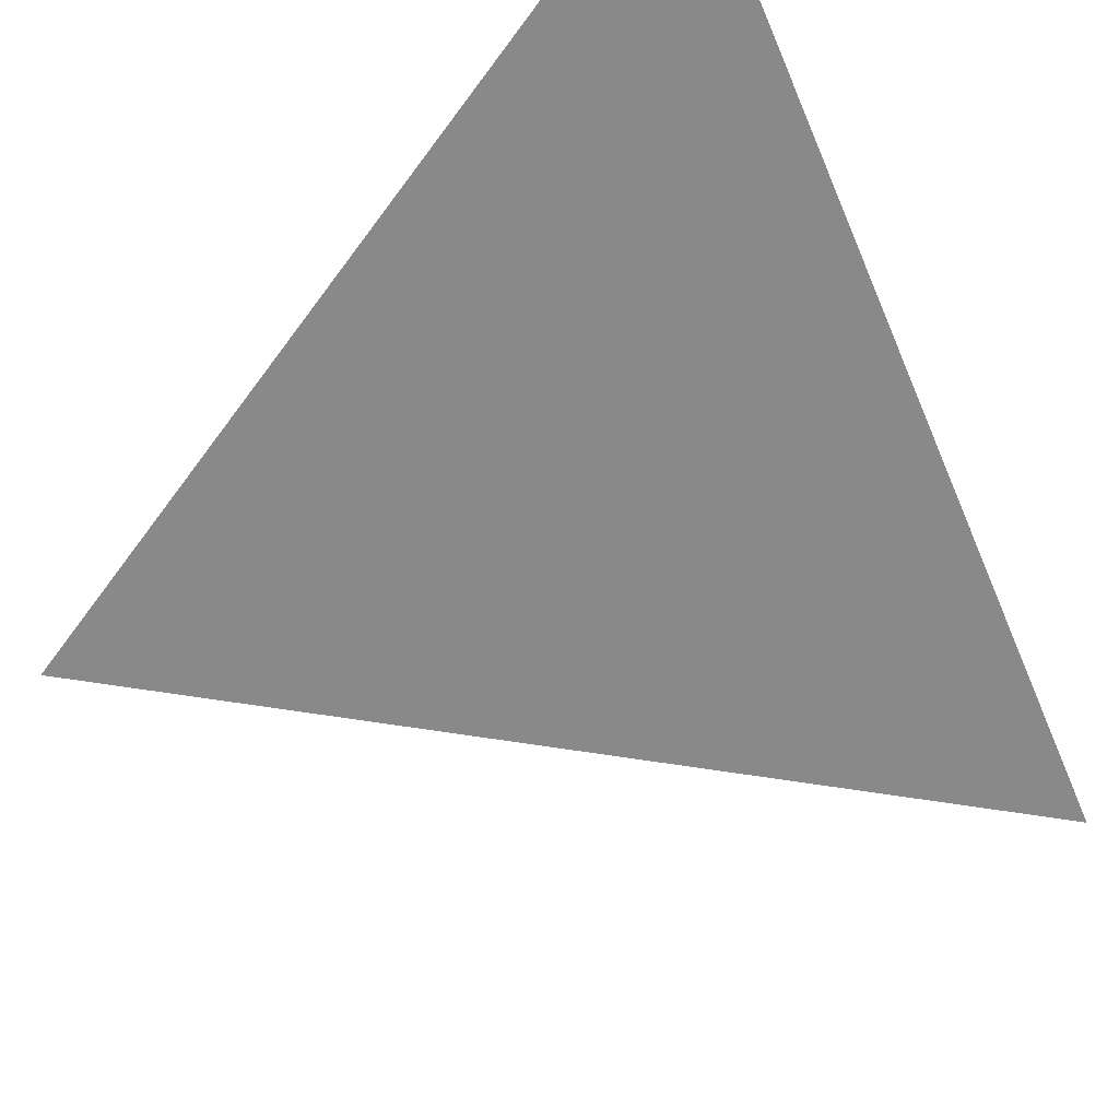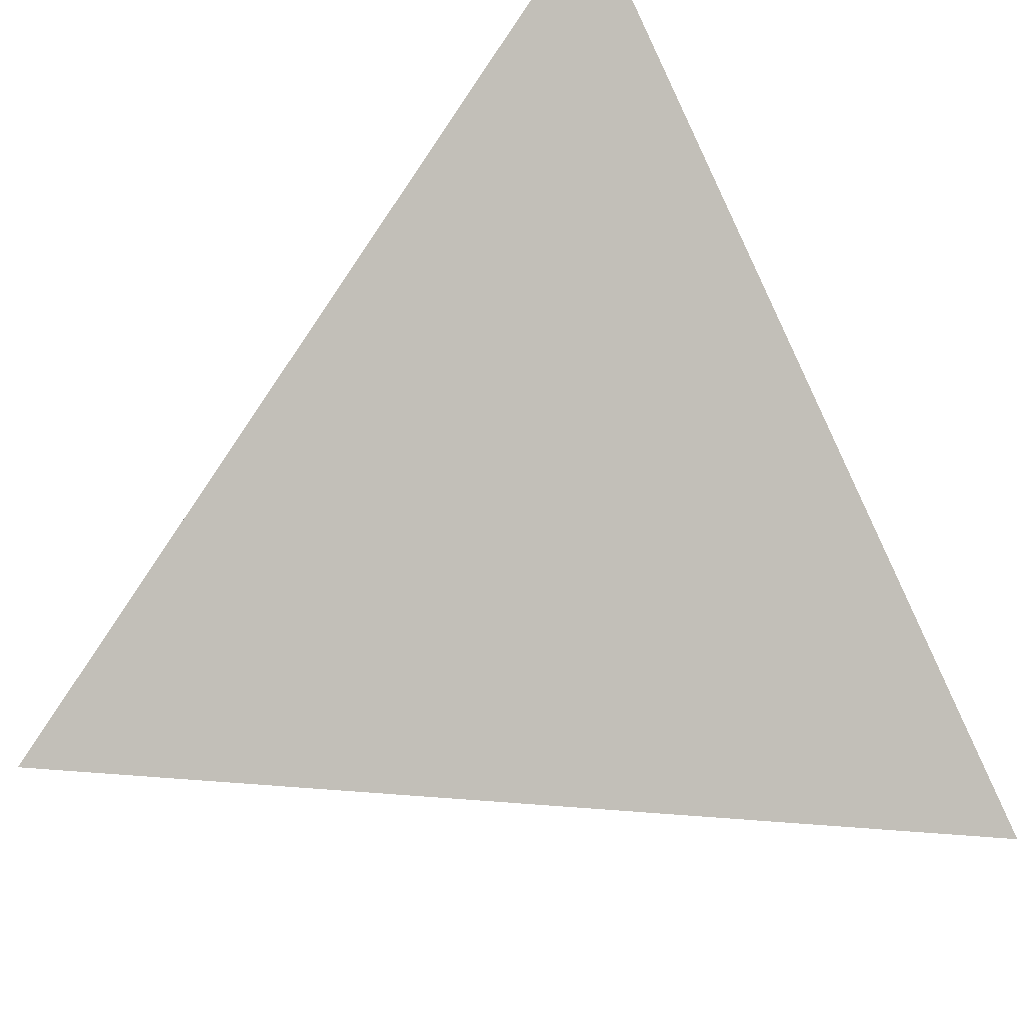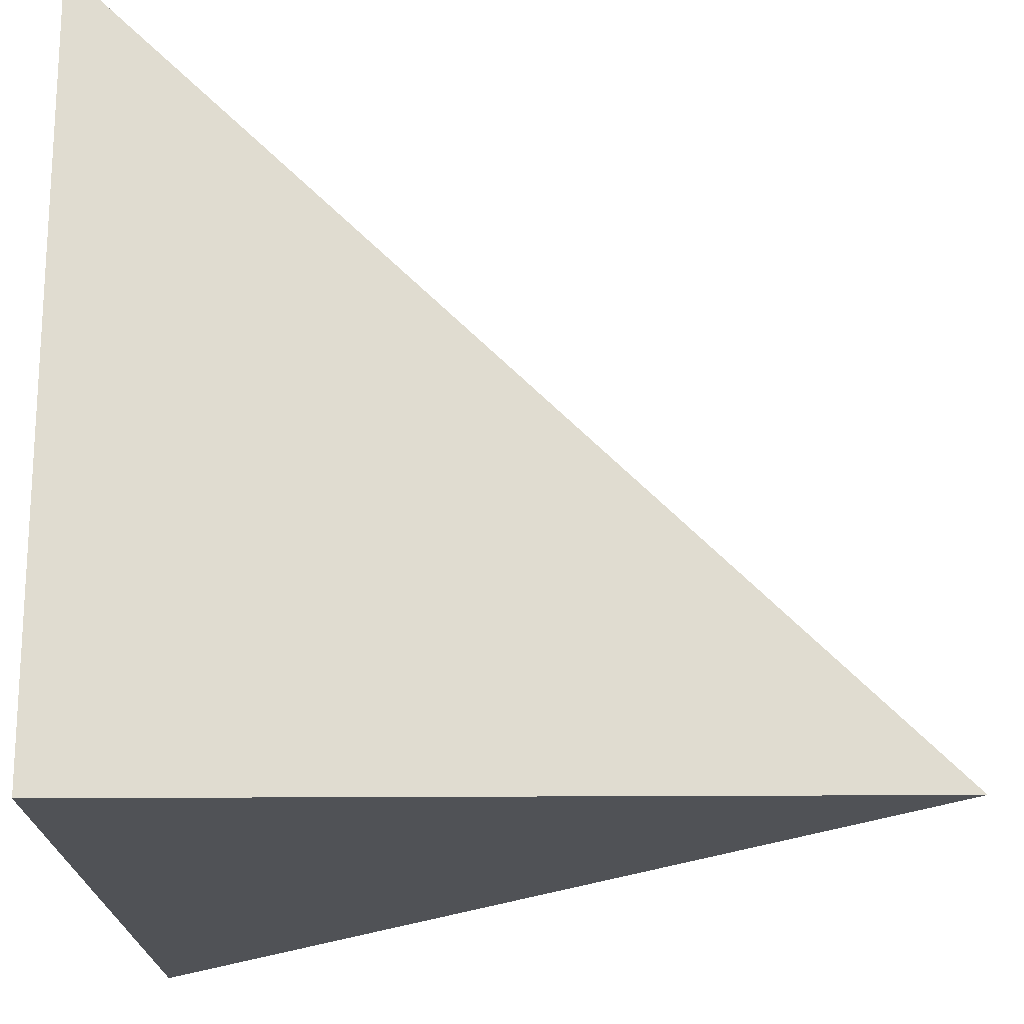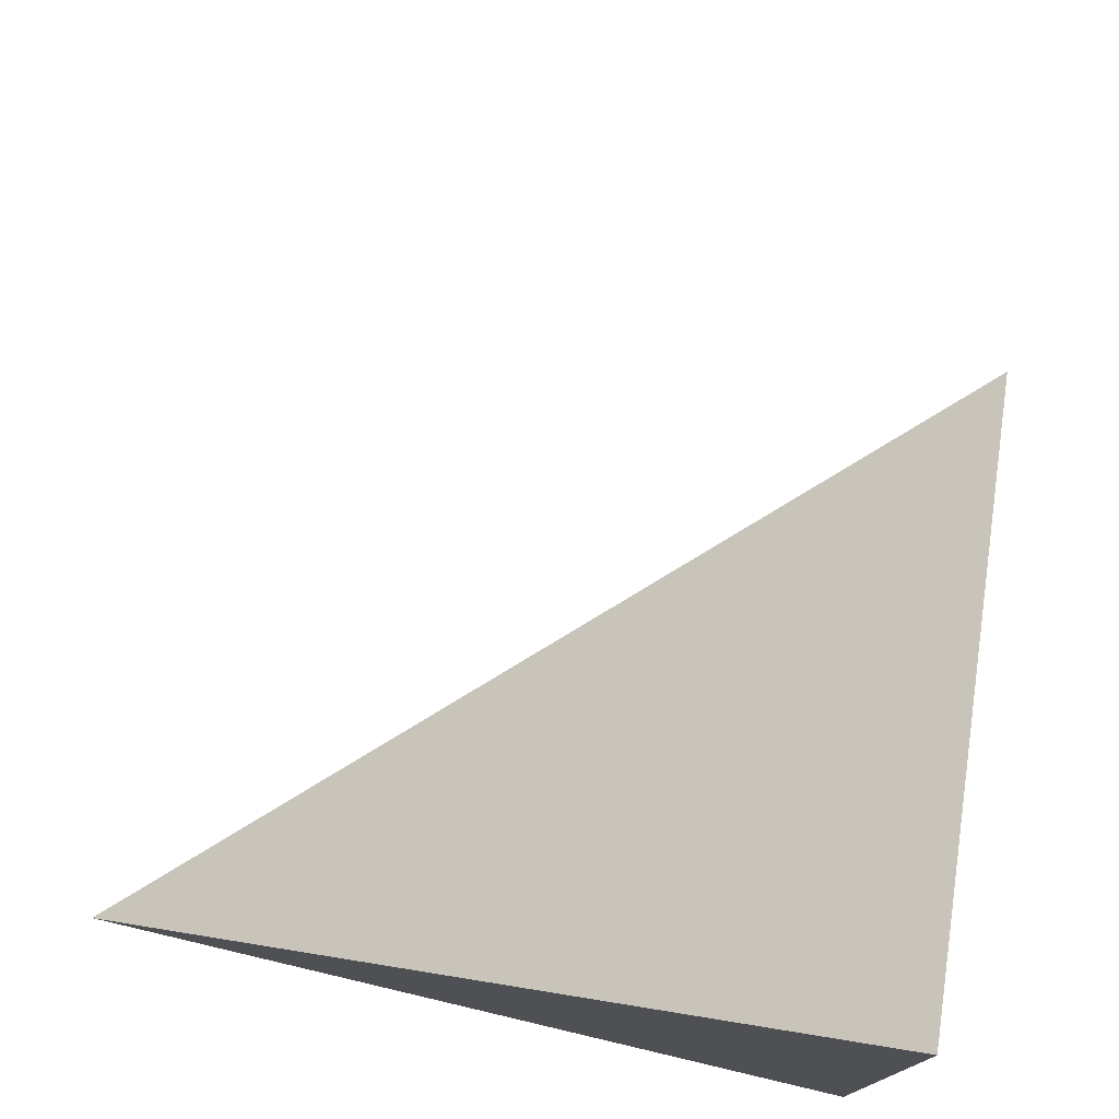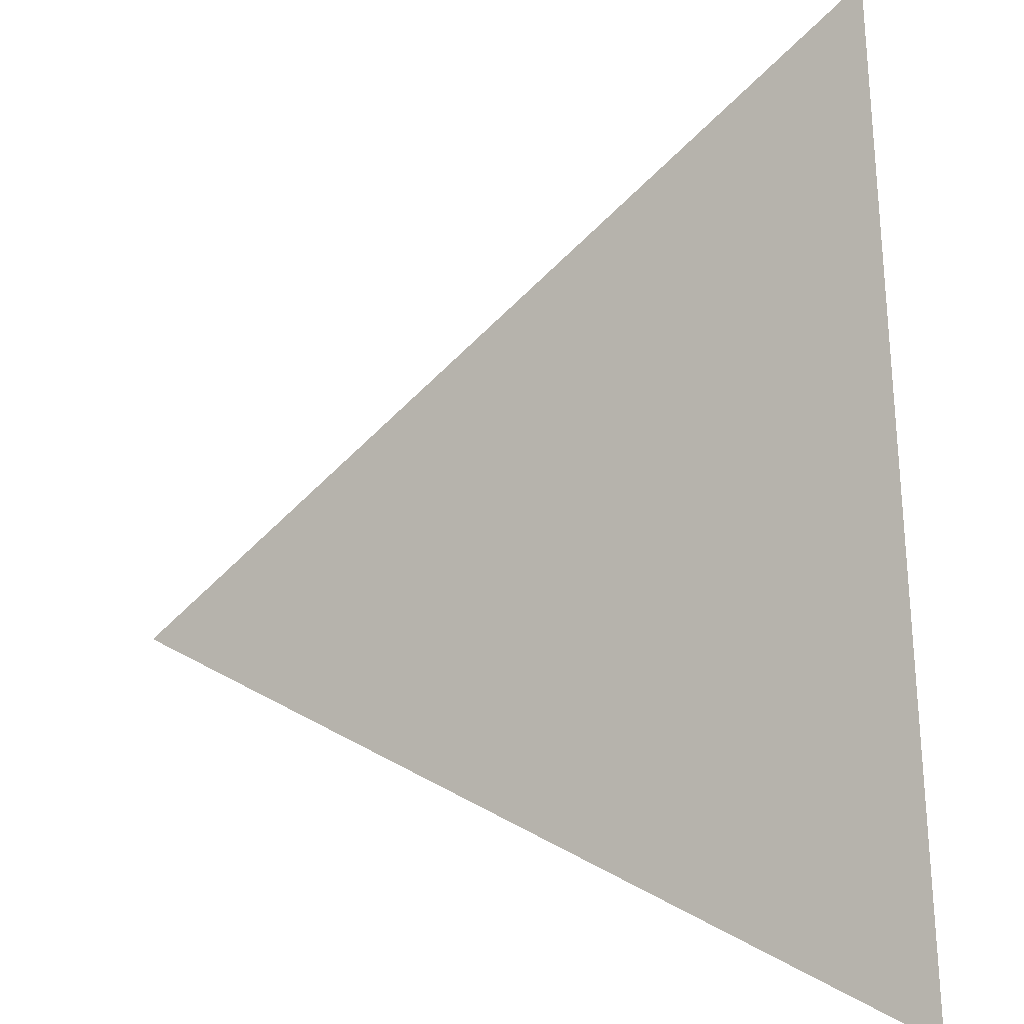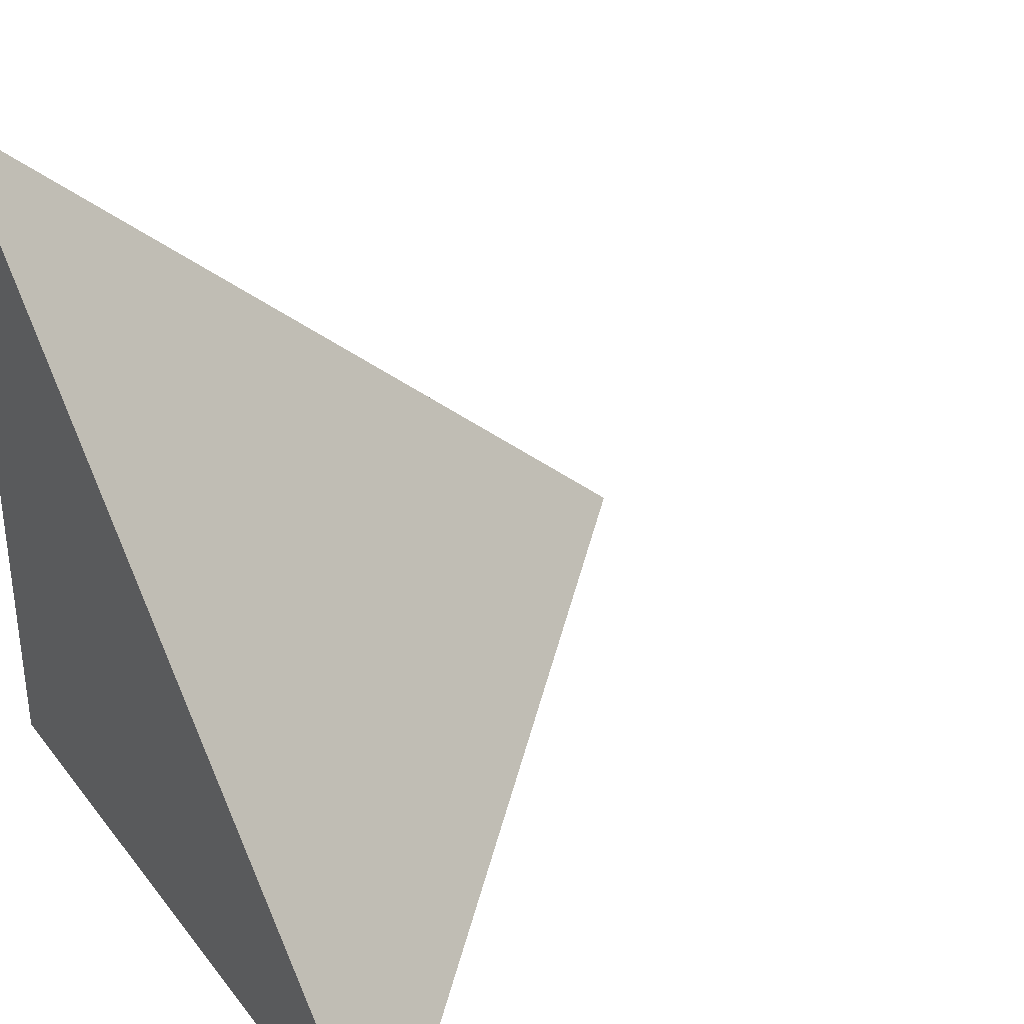
<metadata>
{"format":"obj","ext":"obj","renderer":"f3d","projection":"perspective","resolution":1024,"background":"white","views":[{"elev":60.8,"azim":145.1,"up":"+Z"},{"elev":37.0,"azim":142.5,"up":"+Z"},{"elev":-21.3,"azim":2.4,"up":"+Z"},{"elev":77.3,"azim":-166.3,"up":"+Y"},{"elev":32.3,"azim":175.4,"up":"+Z"},{"elev":36.1,"azim":-33.1,"up":"+Y"}]}
</metadata>
<code>
v  1.003  0  1.003
v  1.995  0  0.995
v  1.007  0.9538  1.007
v  0.995  0  1.995
f 1 3 2
f 1 4 3
f 1 2 4
f 2 3 4

</code>
